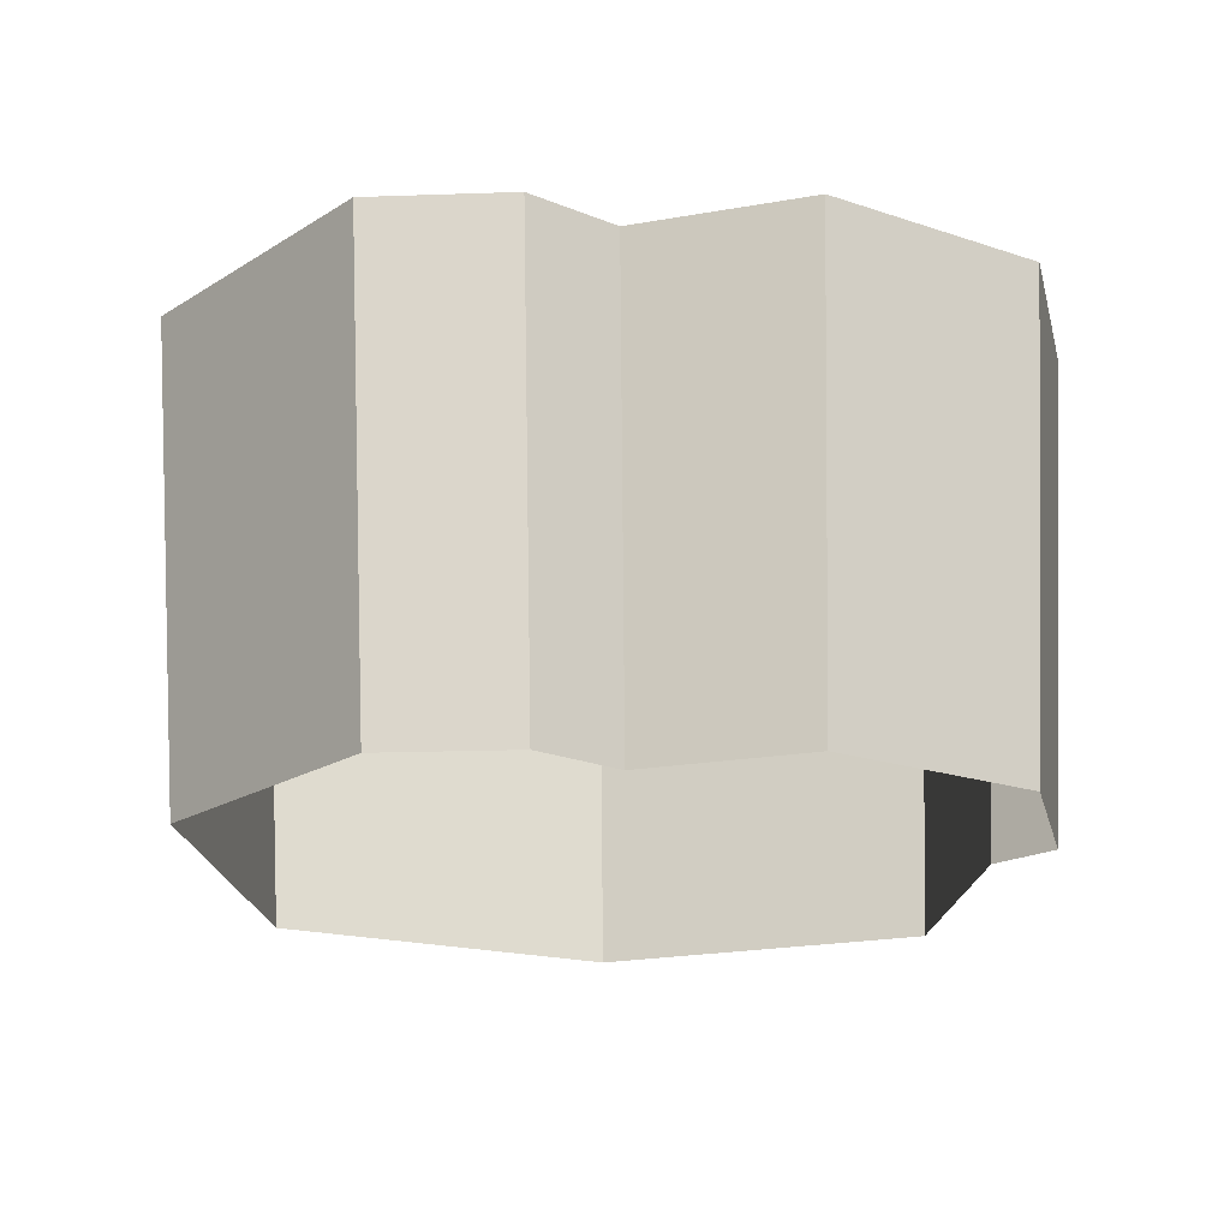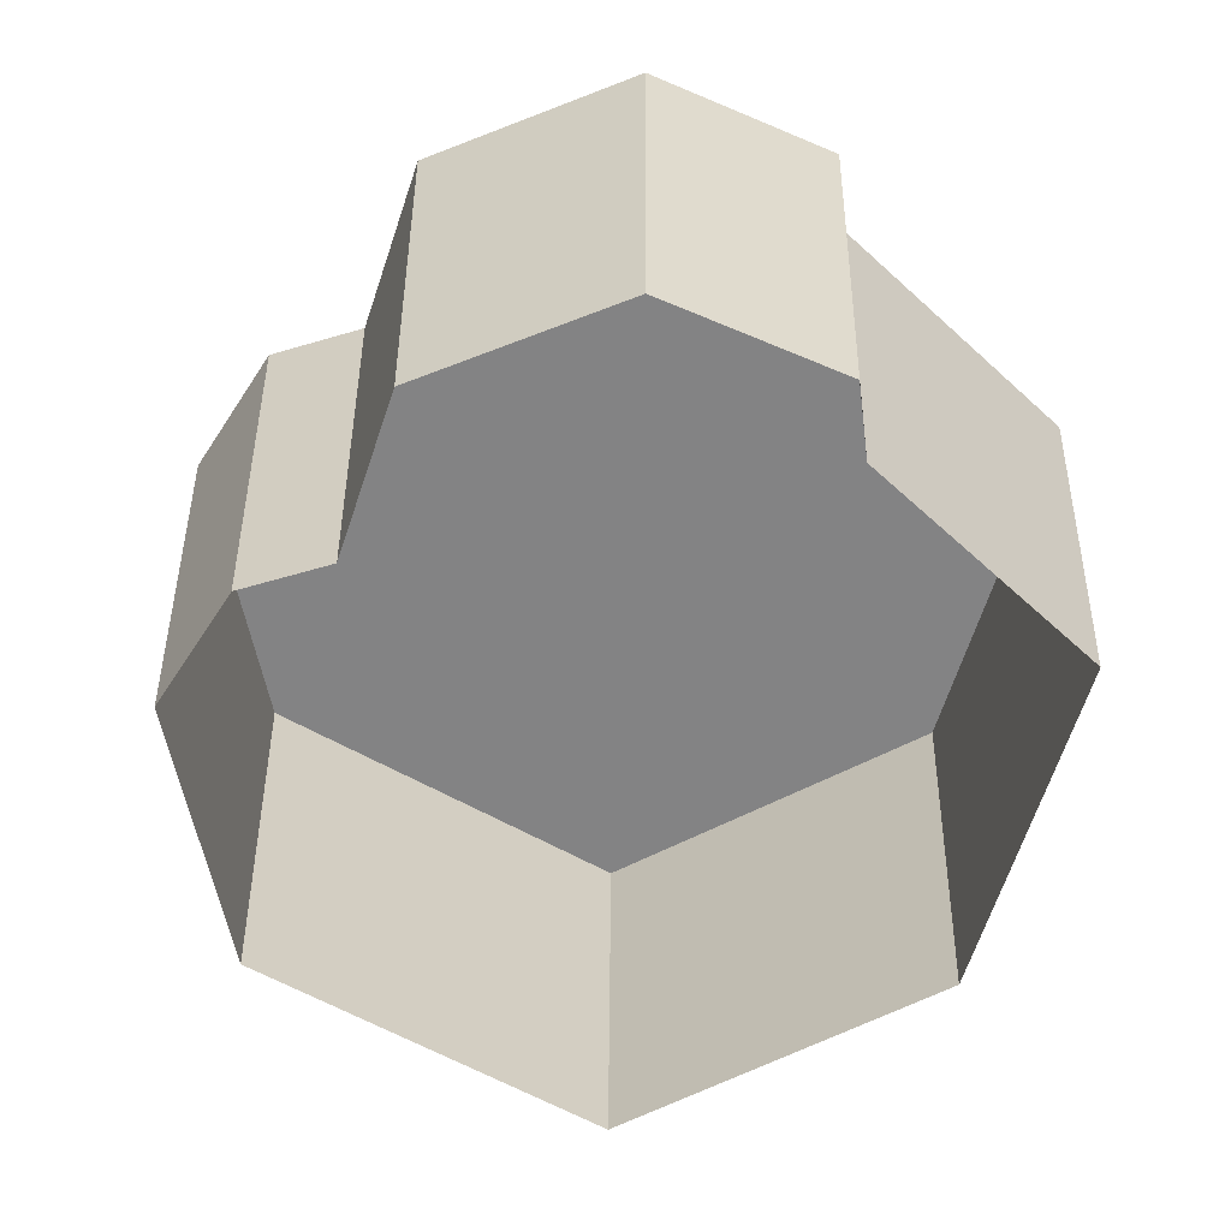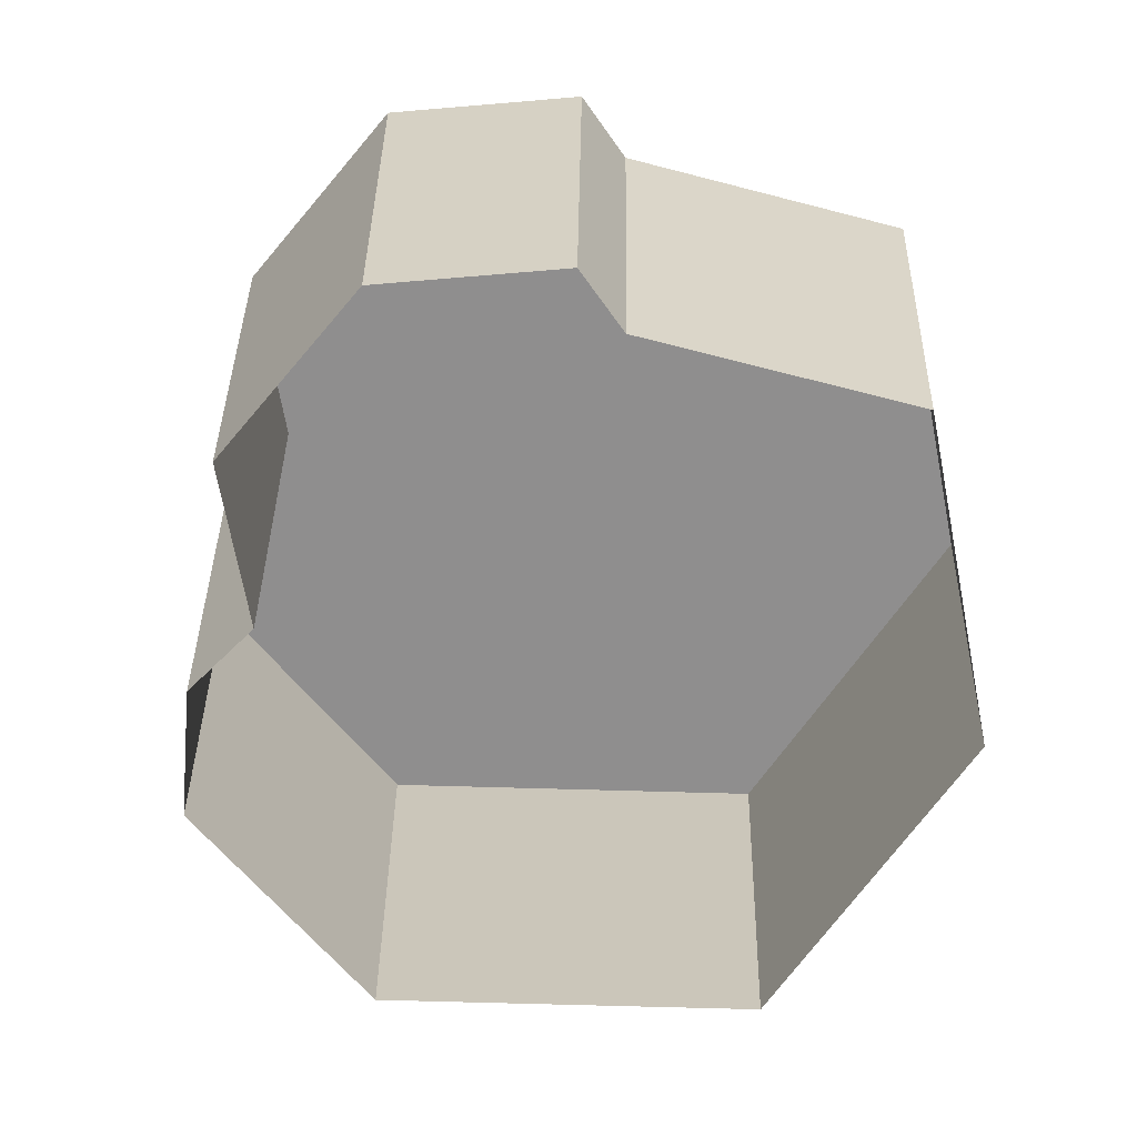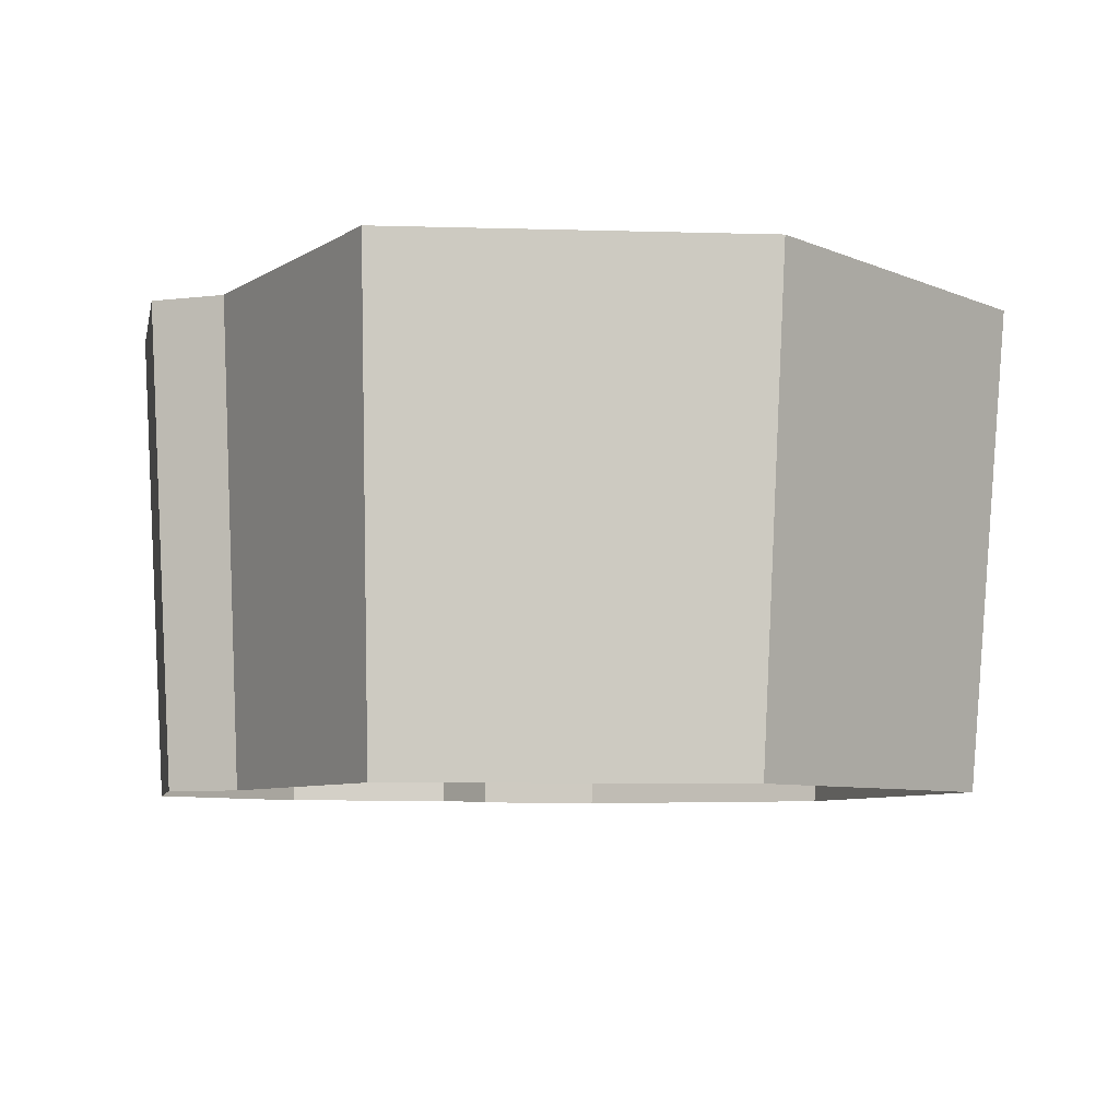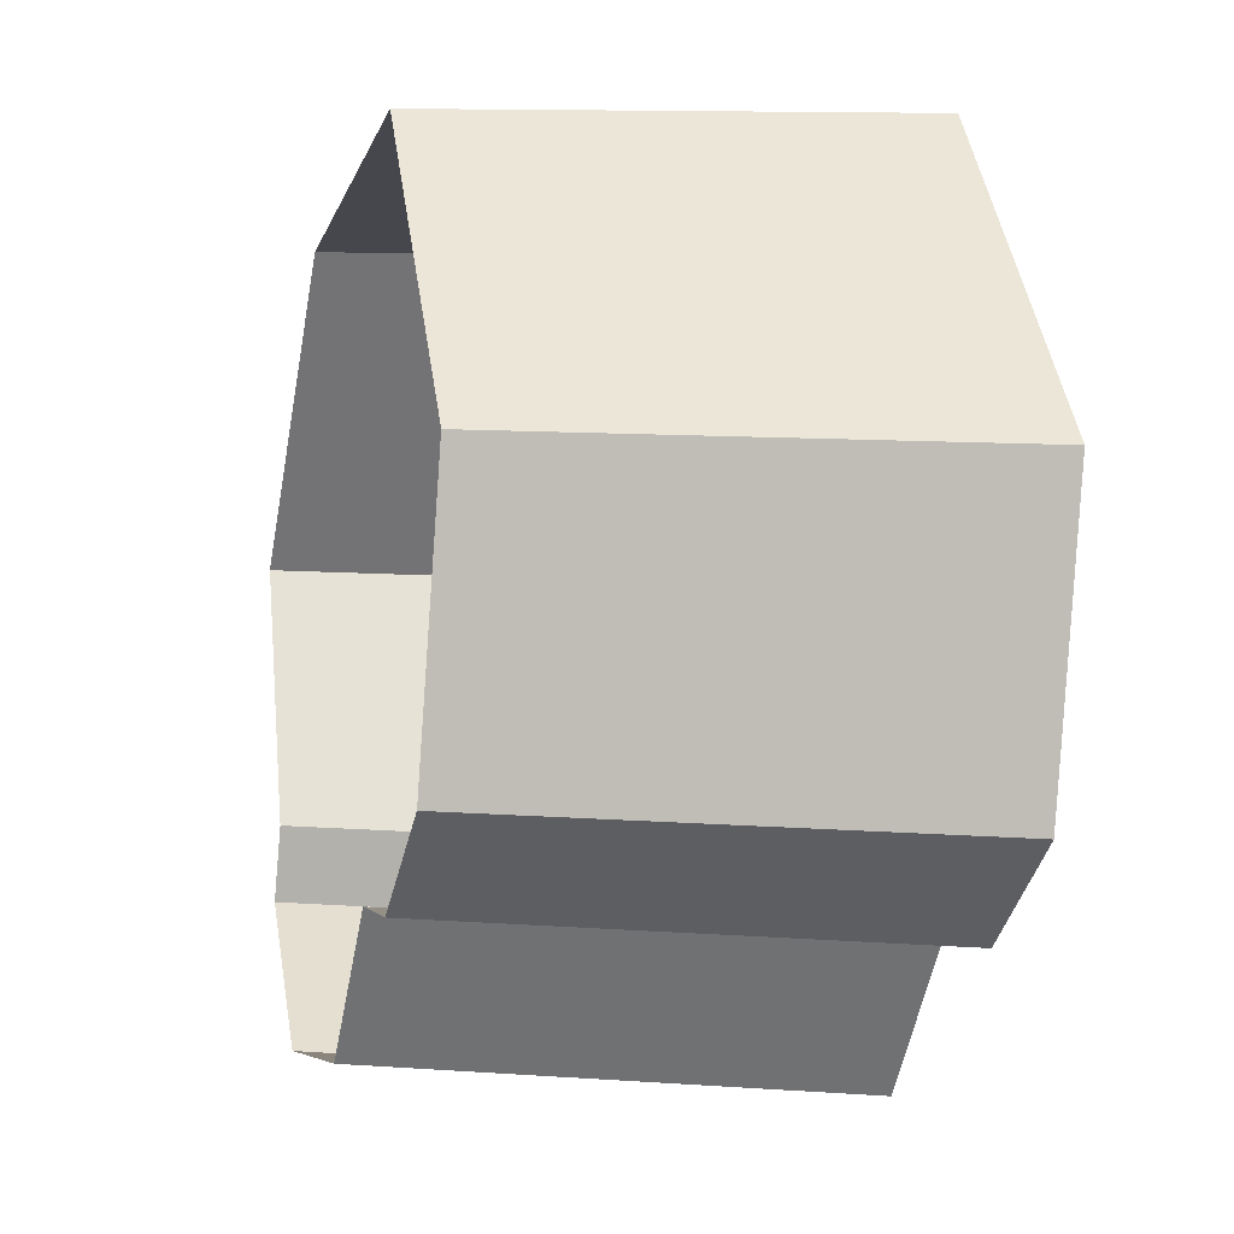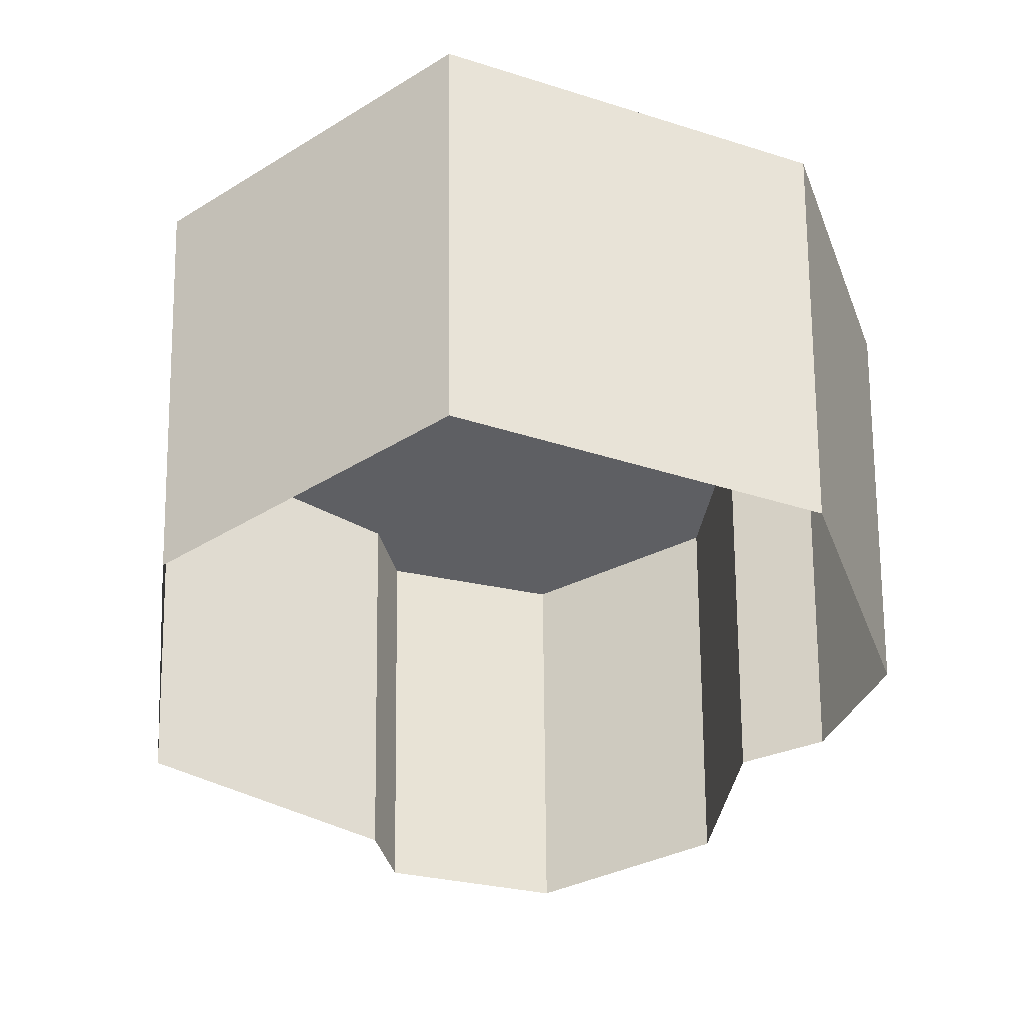
<metadata>
{"format":"obj","ext":"obj","renderer":"f3d","projection":"perspective","resolution":1024,"background":"white","views":[{"elev":-20.3,"azim":153.0,"up":"+Y"},{"elev":-61.2,"azim":-153.8,"up":"+Y"},{"elev":-65.0,"azim":-125.6,"up":"+Y"},{"elev":-7.1,"azim":-51.9,"up":"+Y"},{"elev":-10.4,"azim":74.5,"up":"+Z"},{"elev":-41.1,"azim":35.1,"up":"+Y"}]}
</metadata>
<code>
g pb_Mesh233008
v 10.28 5.989 -12.6
v 13.26 5.989 -9.297
v 8.661 5.989 -12.47
v 11.87 5.989 -11.82
v 12.74 5.989 -11.31
v 7.17 5.989 -8.895
v 11.66 5.989 -6.904
v 8.945 5.989 -6.98
v 7.929 5.989 -10.88
v 7.748 5.989 -11.4
v 11.18 5.989 -11.7
v 11.54 2.614 -7.169
v 9.035 2.614 -7.24
v 8.945 5.989 -6.98
v 11.66 5.989 -6.904
v 11.74 2.614 -11.71
v 12.54 2.614 -11.24
v 12.74 5.989 -11.31
v 11.87 5.989 -11.82
v 11.1 2.614 -11.6
v 11.74 2.614 -11.71
v 11.87 5.989 -11.82
v 11.18 5.989 -11.7
v 10.27 2.614 -12.43
v 11.1 2.614 -11.6
v 11.18 5.989 -11.7
v 10.28 5.989 -12.6
v 8.773 2.614 -12.31
v 10.27 2.614 -12.43
v 10.28 5.989 -12.6
v 8.661 5.989 -12.47
v 7.929 2.614 -11.32
v 8.773 2.614 -12.31
v 8.661 5.989 -12.47
v 7.748 5.989 -11.4
v 9.035 2.614 -7.24
v 7.396 2.614 -9.009
v 7.17 5.989 -8.895
v 8.945 5.989 -6.98
v 13.03 2.614 -9.38
v 11.54 2.614 -7.169
v 11.66 5.989 -6.904
v 13.26 5.989 -9.297
v 7.396 2.614 -9.009
v 8.097 2.614 -10.84
v 7.929 5.989 -10.88
v 7.17 5.989 -8.895
v 12.54 2.614 -11.24
v 13.03 2.614 -9.38
v 13.26 5.989 -9.297
v 12.74 5.989 -11.31
v 8.097 2.614 -10.84
v 7.929 2.614 -11.32
v 7.748 5.989 -11.4
v 7.929 5.989 -10.88
g pb_Mesh233008_0
f 3 2 1
f 2 5 4
f 8 7 6
f 9 6 7
f 2 9 7
f 10 9 2
f 3 10 2
f 2 11 1
f 11 2 4
f 14 13 12
f 15 14 12
f 18 17 16
f 19 18 16
f 22 21 20
f 23 22 20
f 26 25 24
f 27 26 24
f 30 29 28
f 31 30 28
f 34 33 32
f 35 34 32
f 38 37 36
f 39 38 36
f 42 41 40
f 43 42 40
f 46 45 44
f 47 46 44
f 50 49 48
f 51 50 48
f 54 53 52
f 55 54 52

</code>
